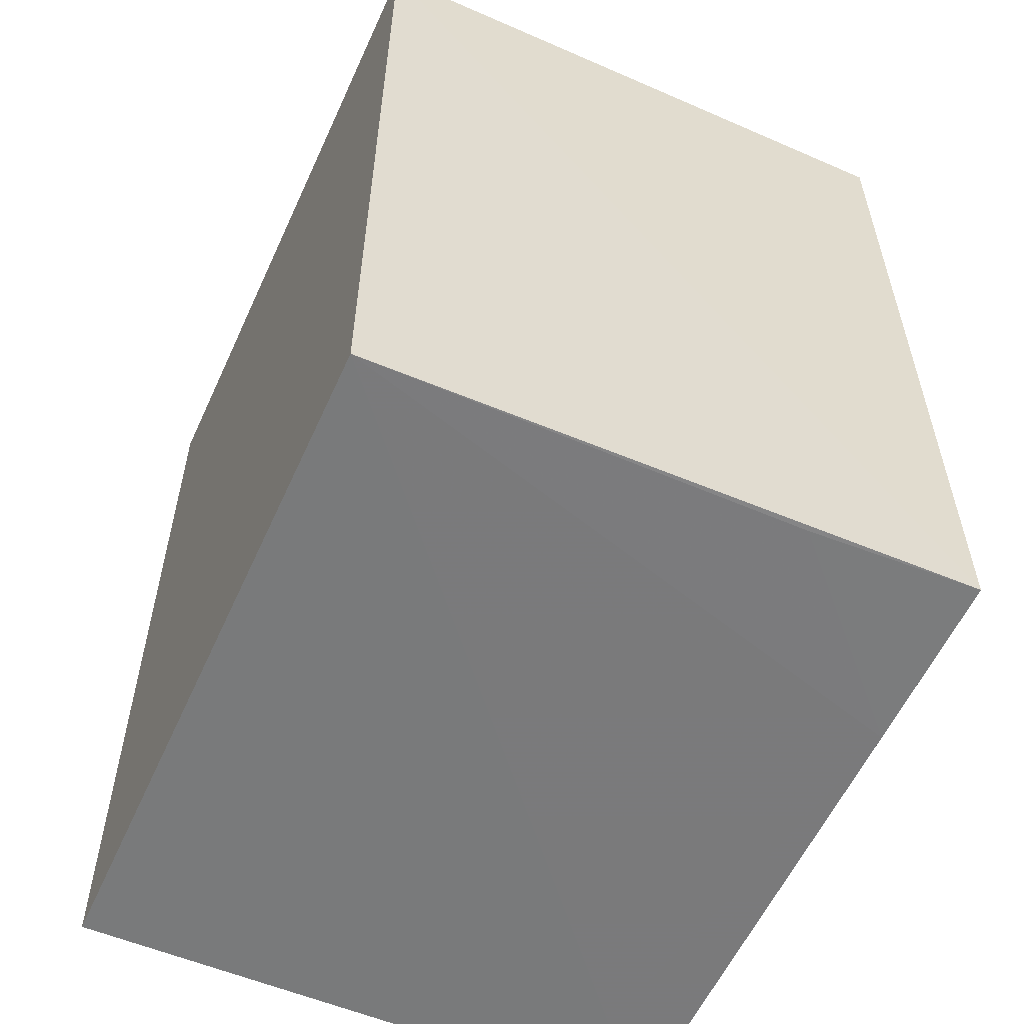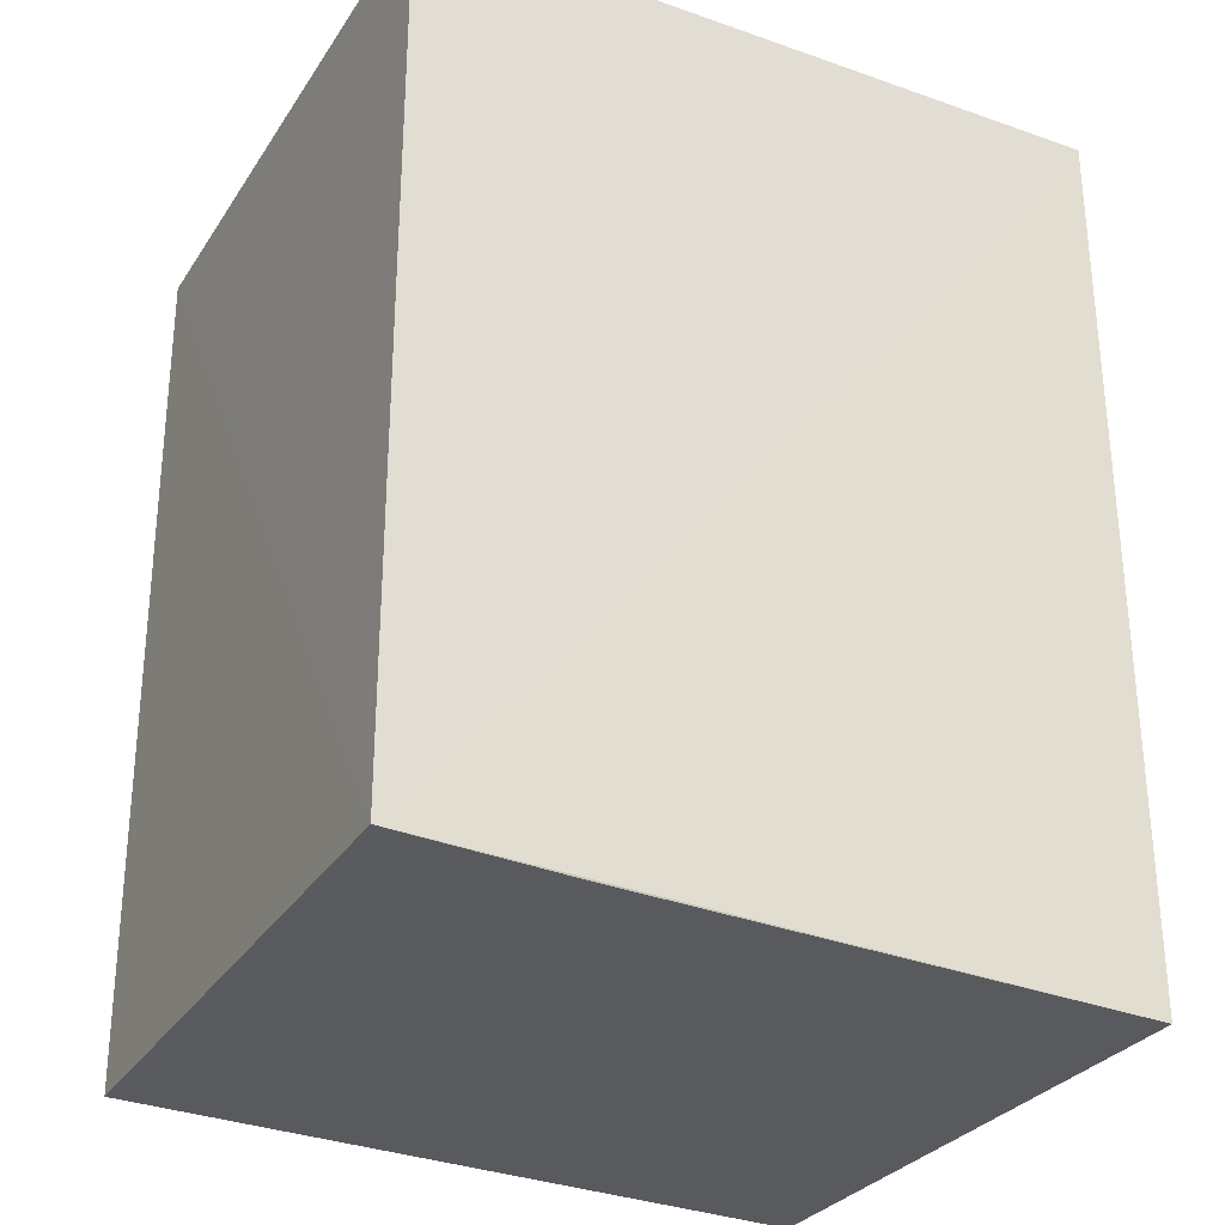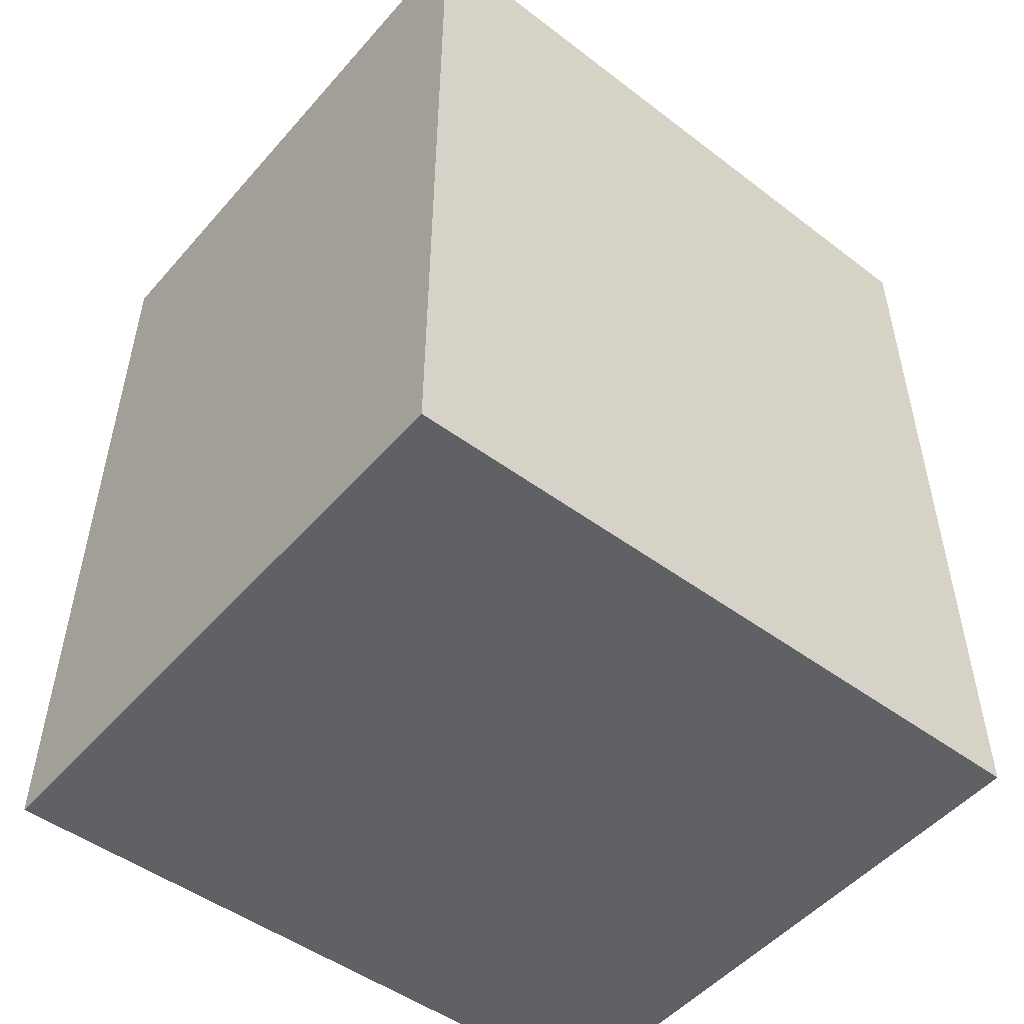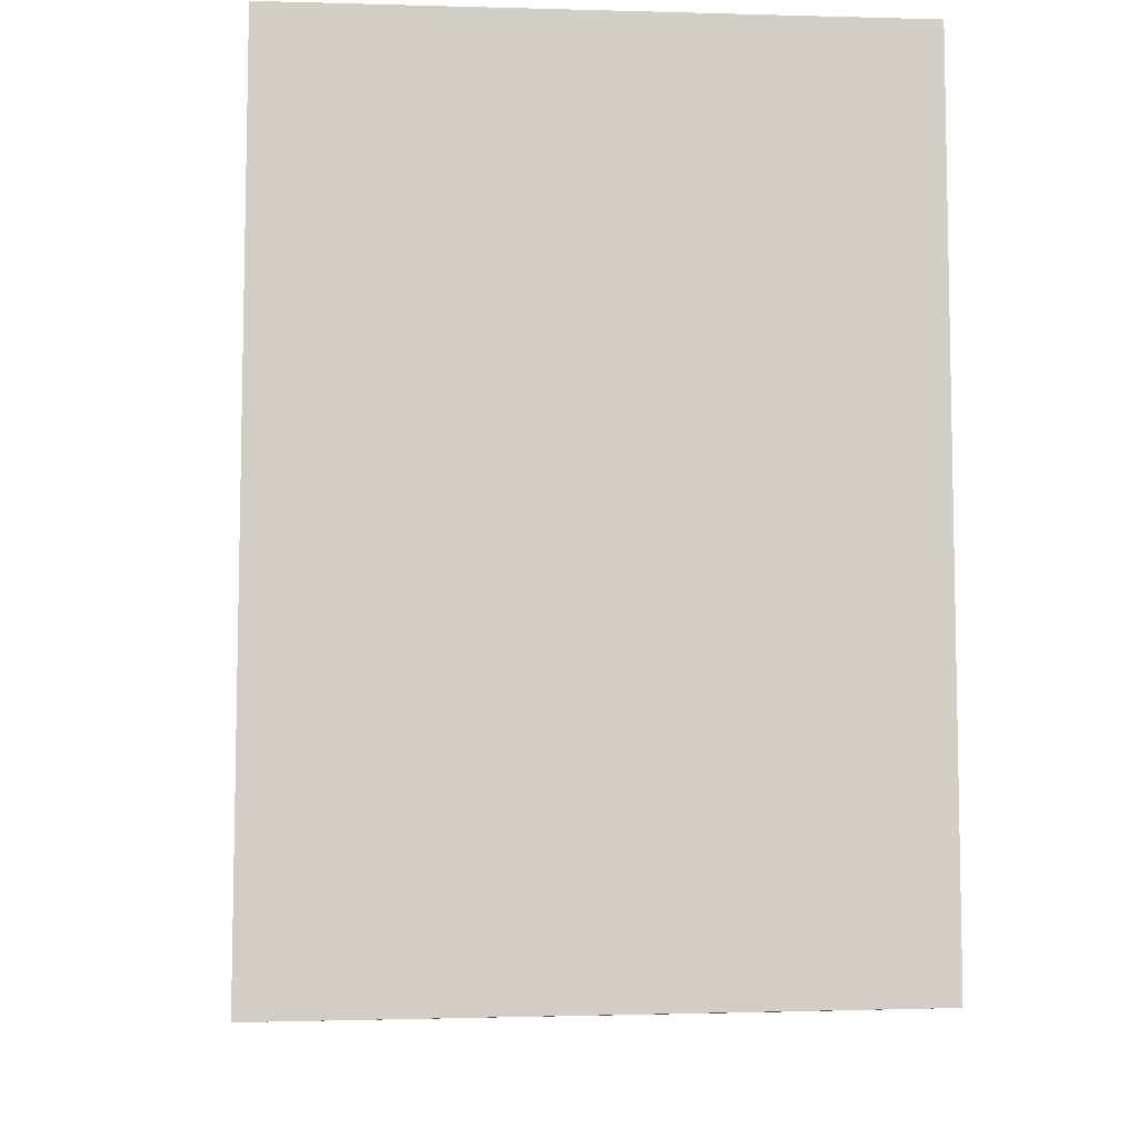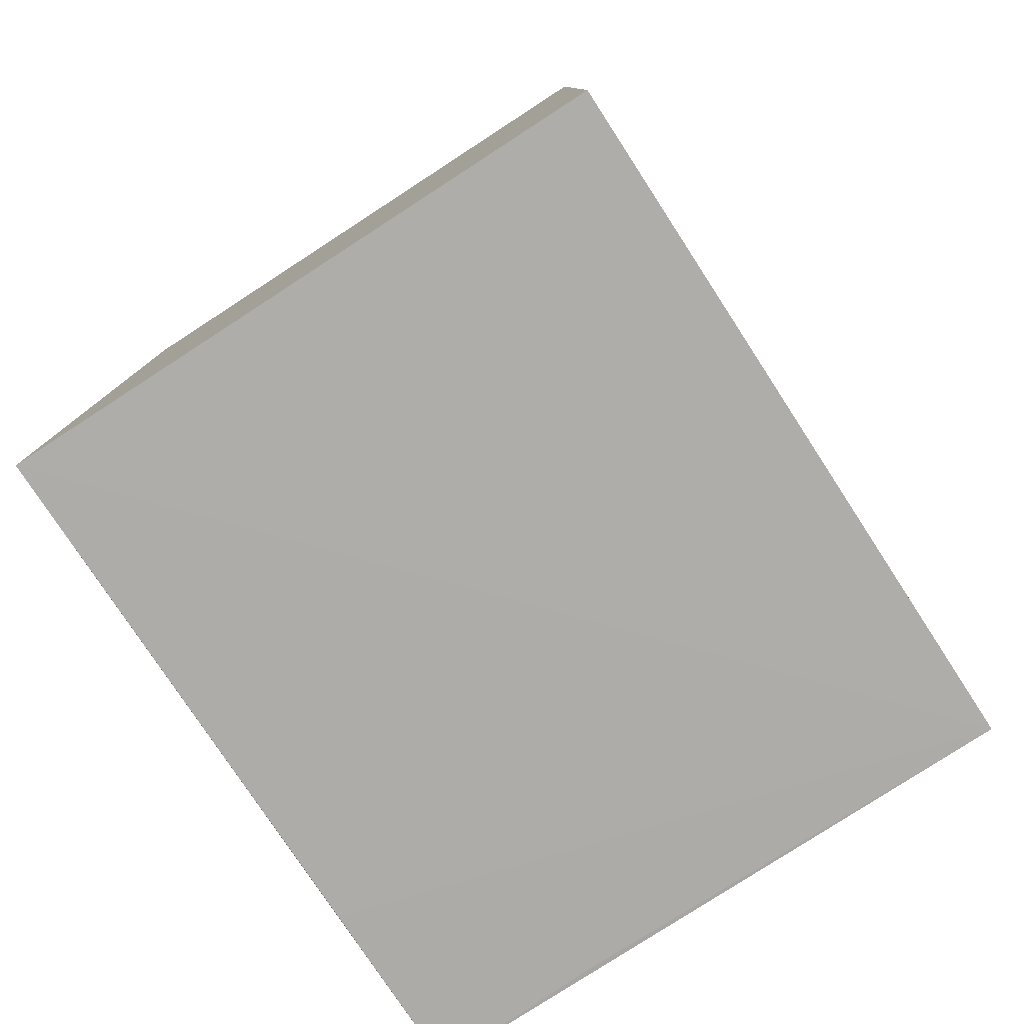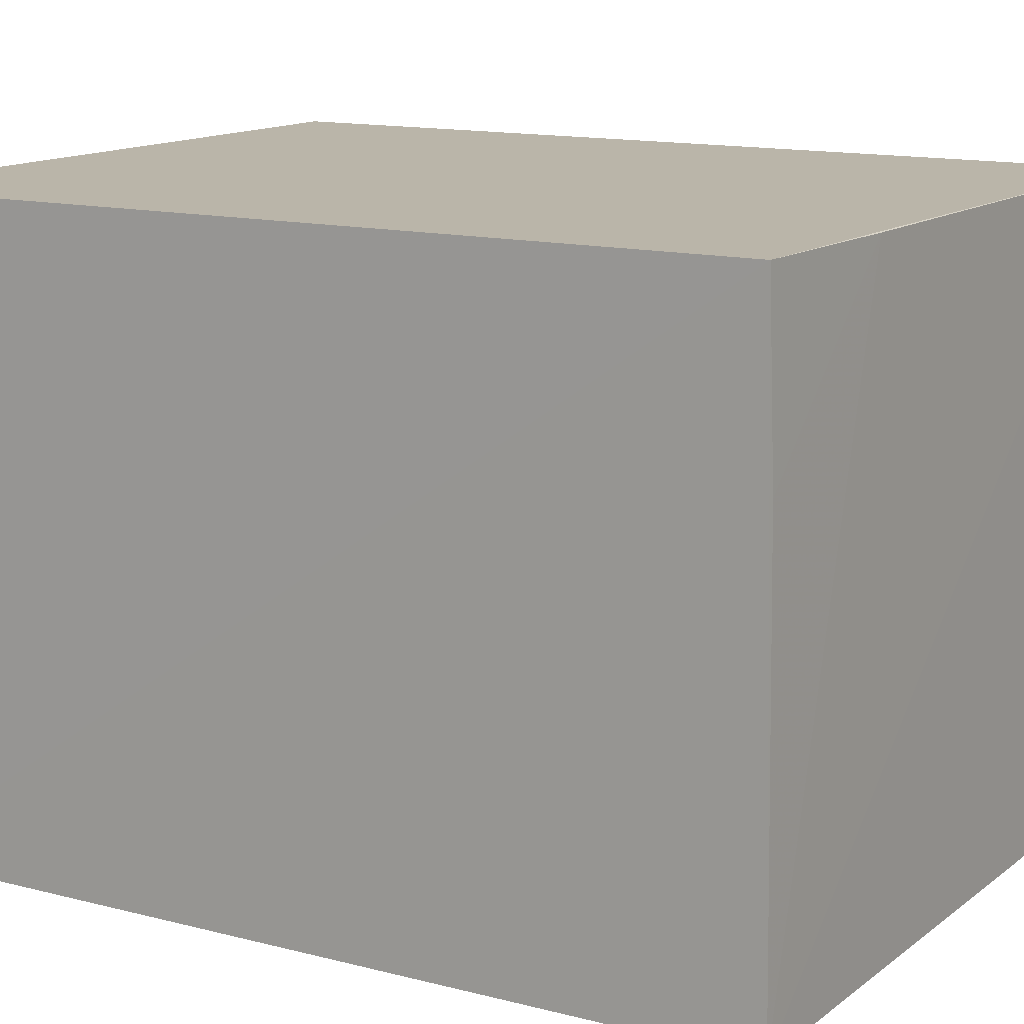
<metadata>
{"format":"obj","ext":"obj","renderer":"f3d","projection":"perspective","resolution":1024,"background":"white","views":[{"elev":-56.4,"azim":-114.5,"up":"+Y"},{"elev":-29.4,"azim":-27.2,"up":"+Y"},{"elev":-51.6,"azim":140.3,"up":"+Y"},{"elev":-7.4,"azim":-94.4,"up":"+Y"},{"elev":-79.1,"azim":123.0,"up":"+Y"},{"elev":13.5,"azim":-59.8,"up":"+Z"}]}
</metadata>
<code>
v -0.03461 0.001475 0.03456
v -0.03457 -0.02129 0.03452
v -0.03461 0.001475 0.01894
v -0.05246 0.001475 0.01894
v -0.05244 -0.02058 0.03455
v -0.03458 -0.02144 0.01894
v -0.05246 0.001475 0.03456
v -0.05234 -0.02084 0.01892
v -0.04782 -0.0208 0.03453
v -0.05228 -0.02067 0.03011
f 1 2 3
f 1 3 4
f 5 2 1
f 6 3 2
f 7 5 1
f 7 1 4
f 7 4 5
f 8 4 3
f 8 3 6
f 8 5 4
f 8 6 2
f 9 8 2
f 9 2 5
f 10 9 5
f 10 5 8
f 10 8 9

</code>
